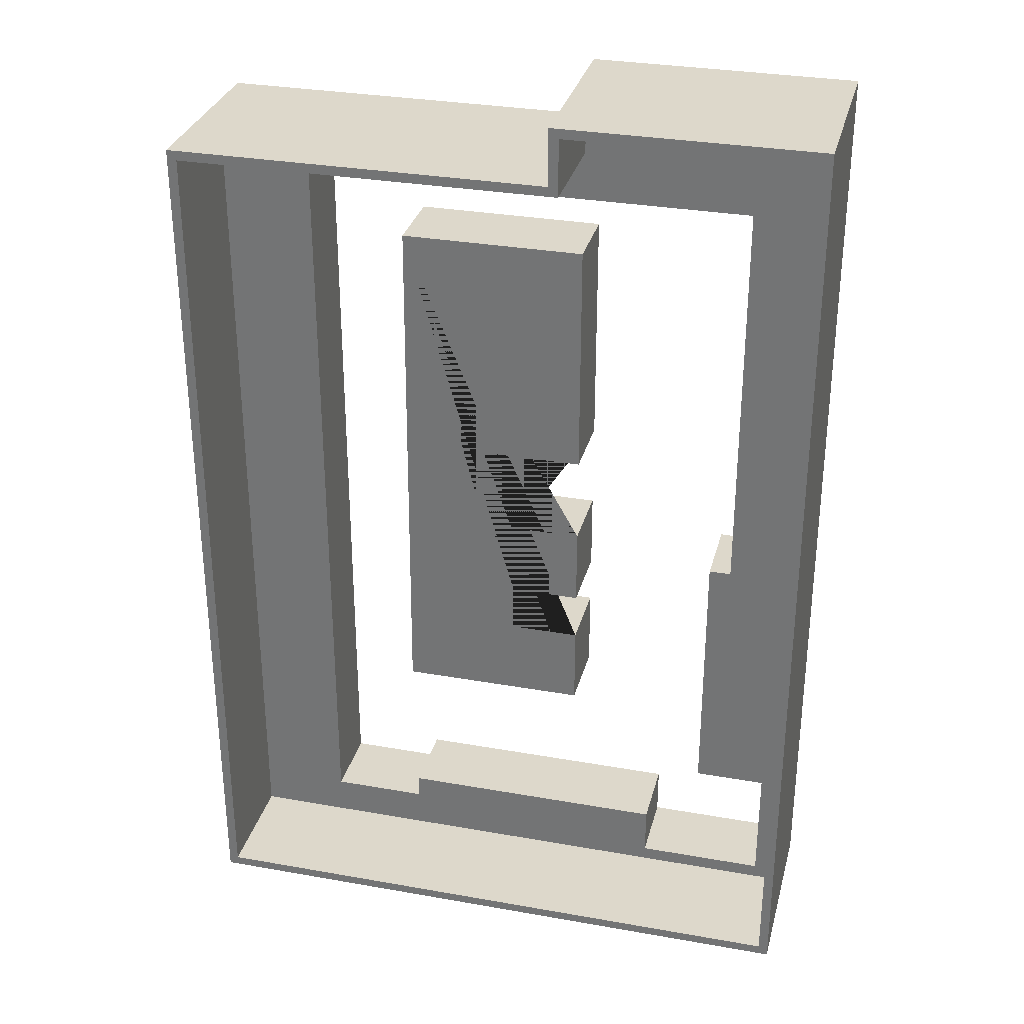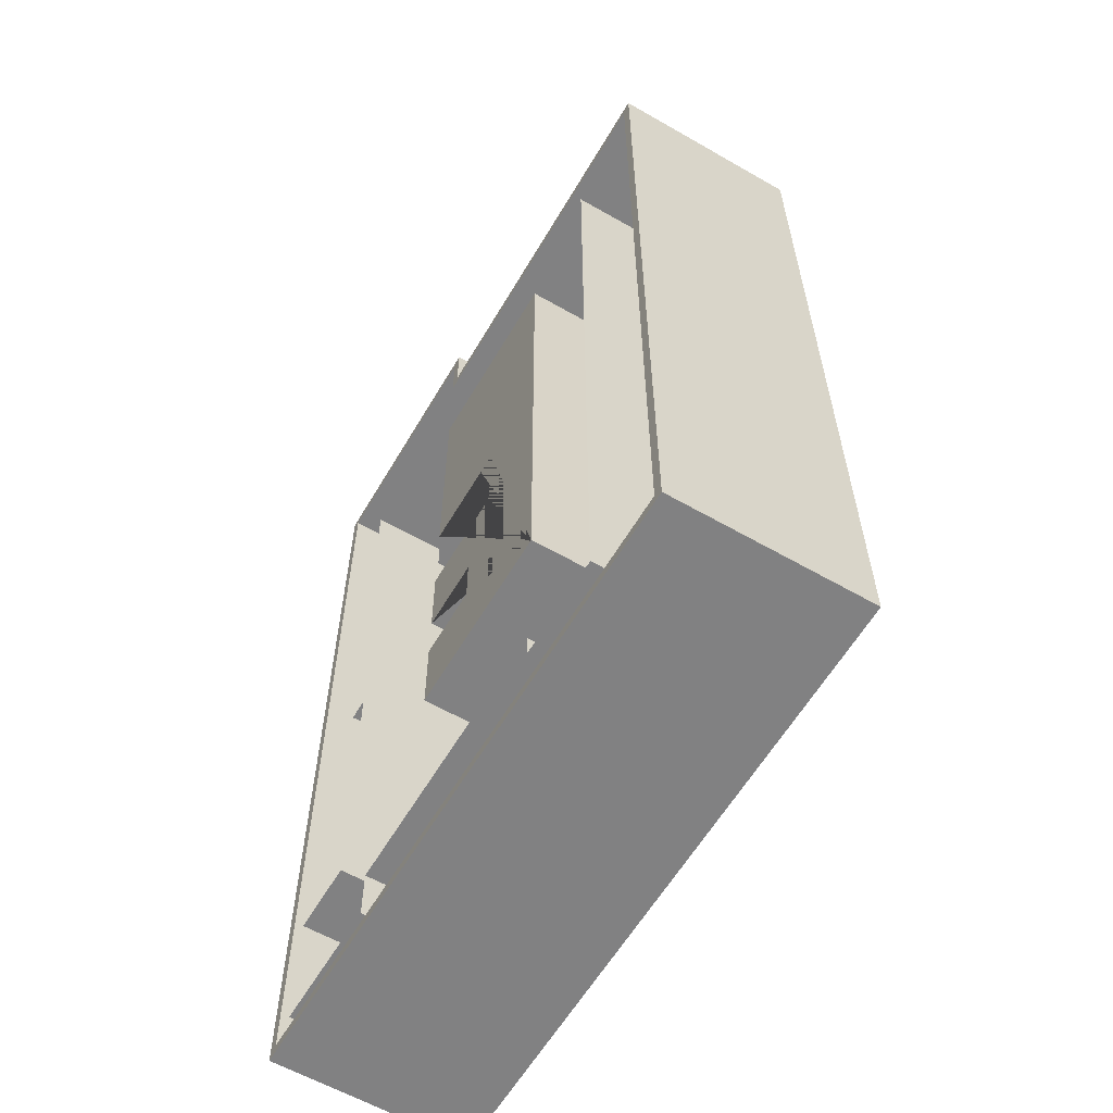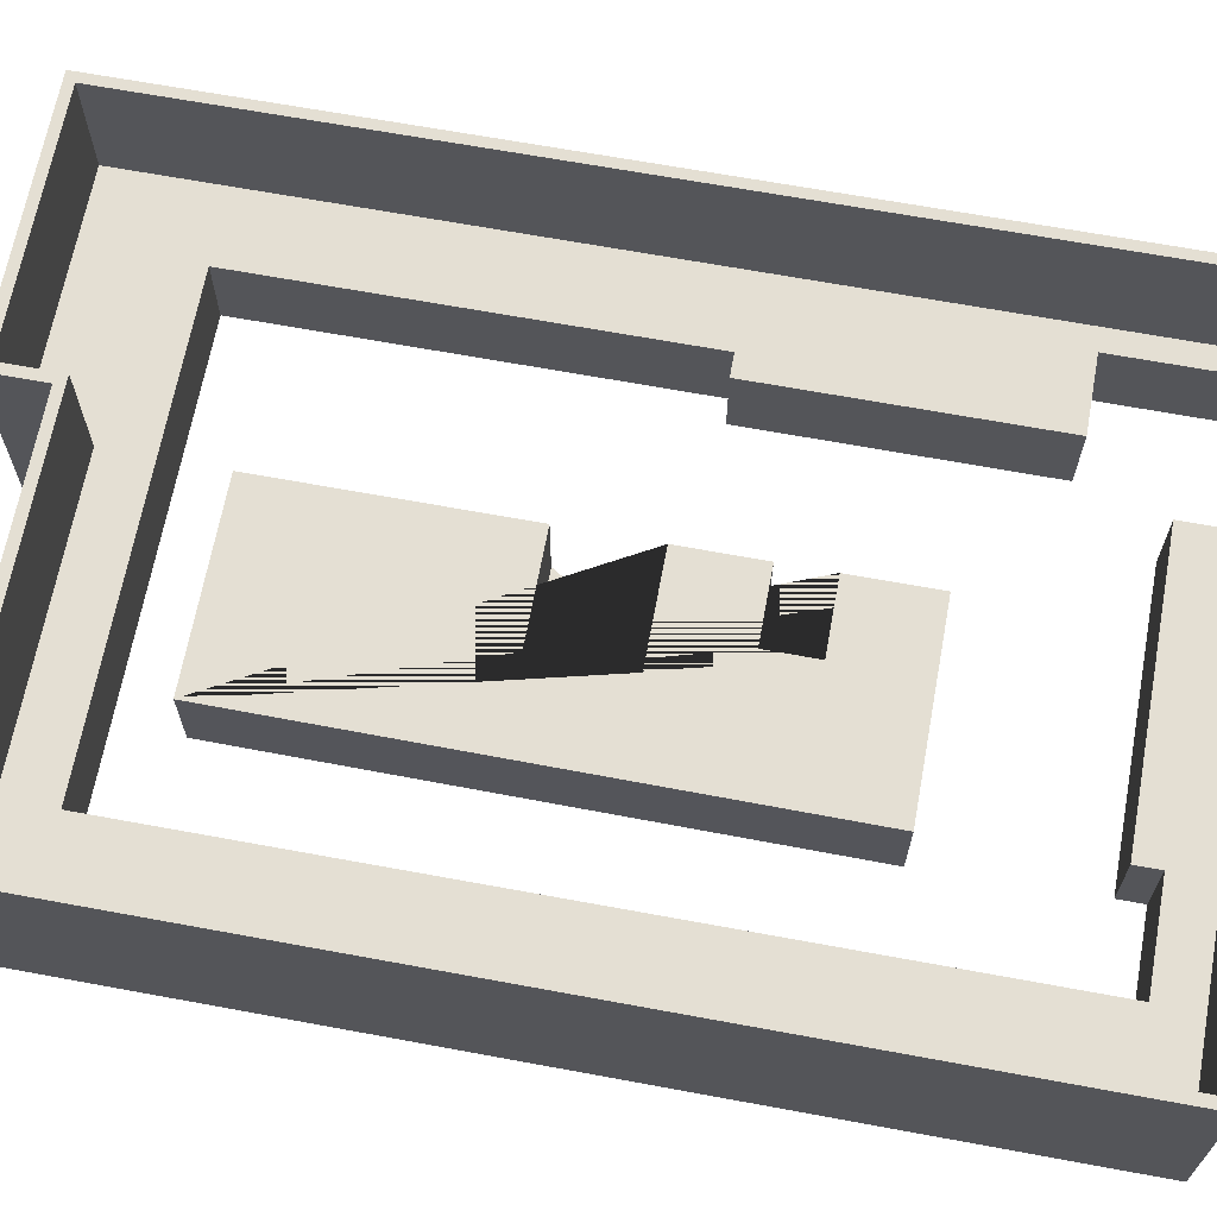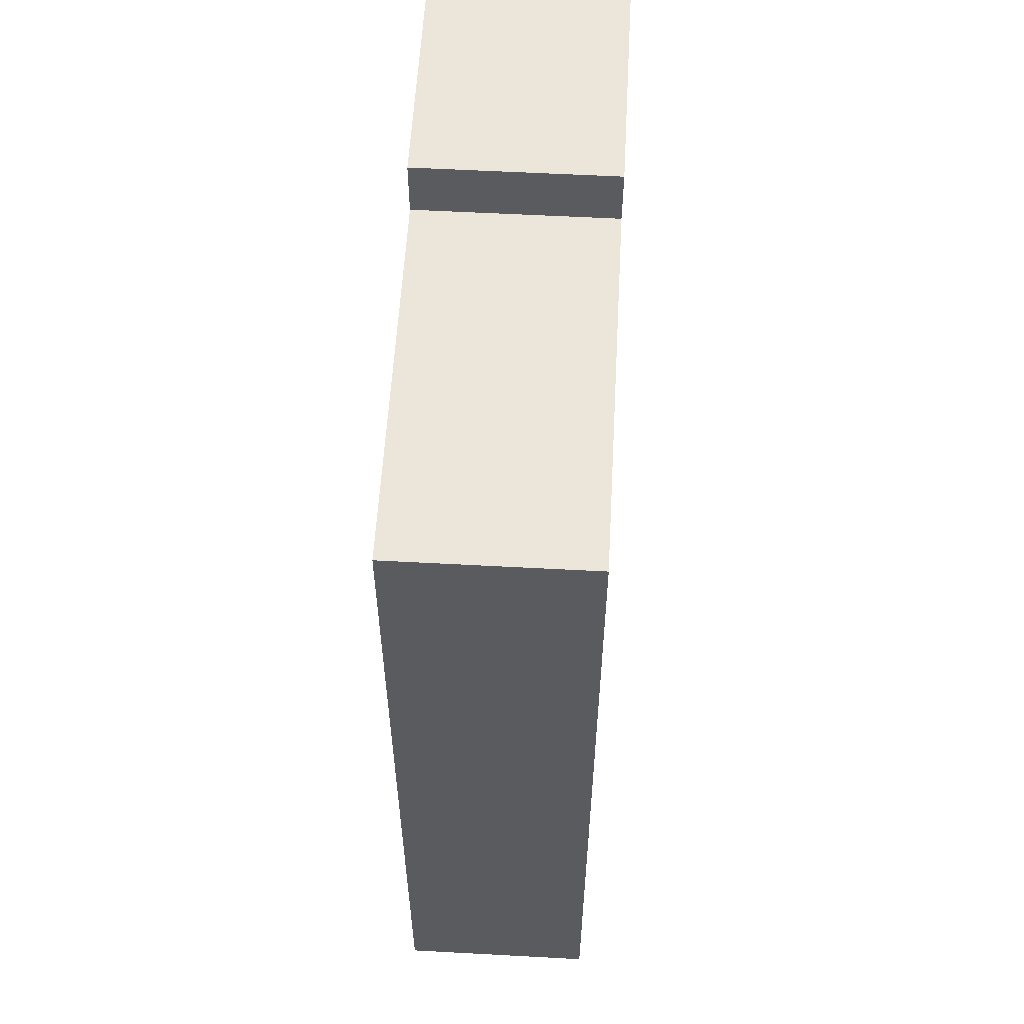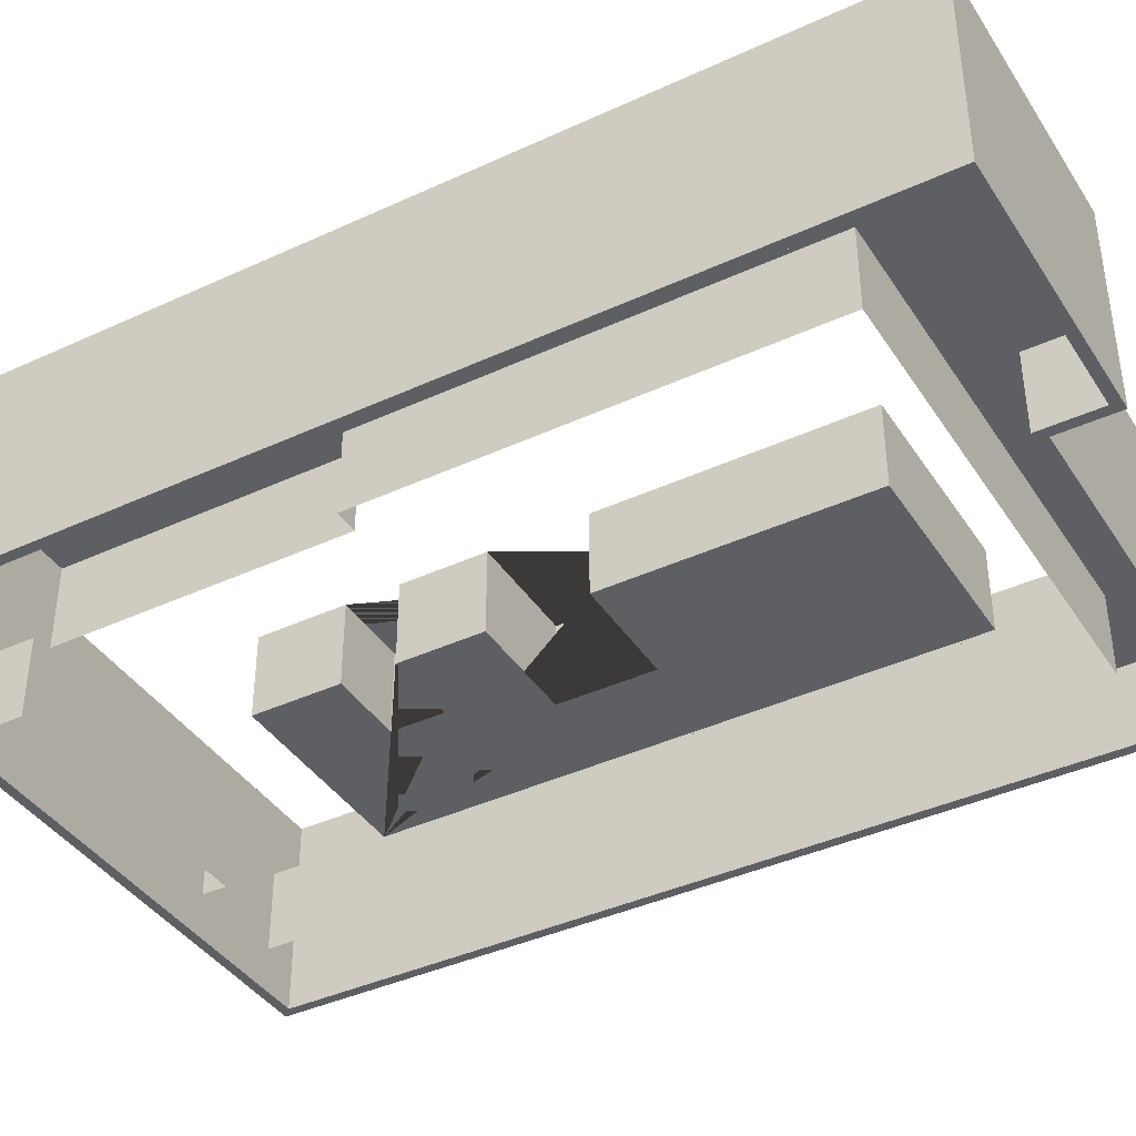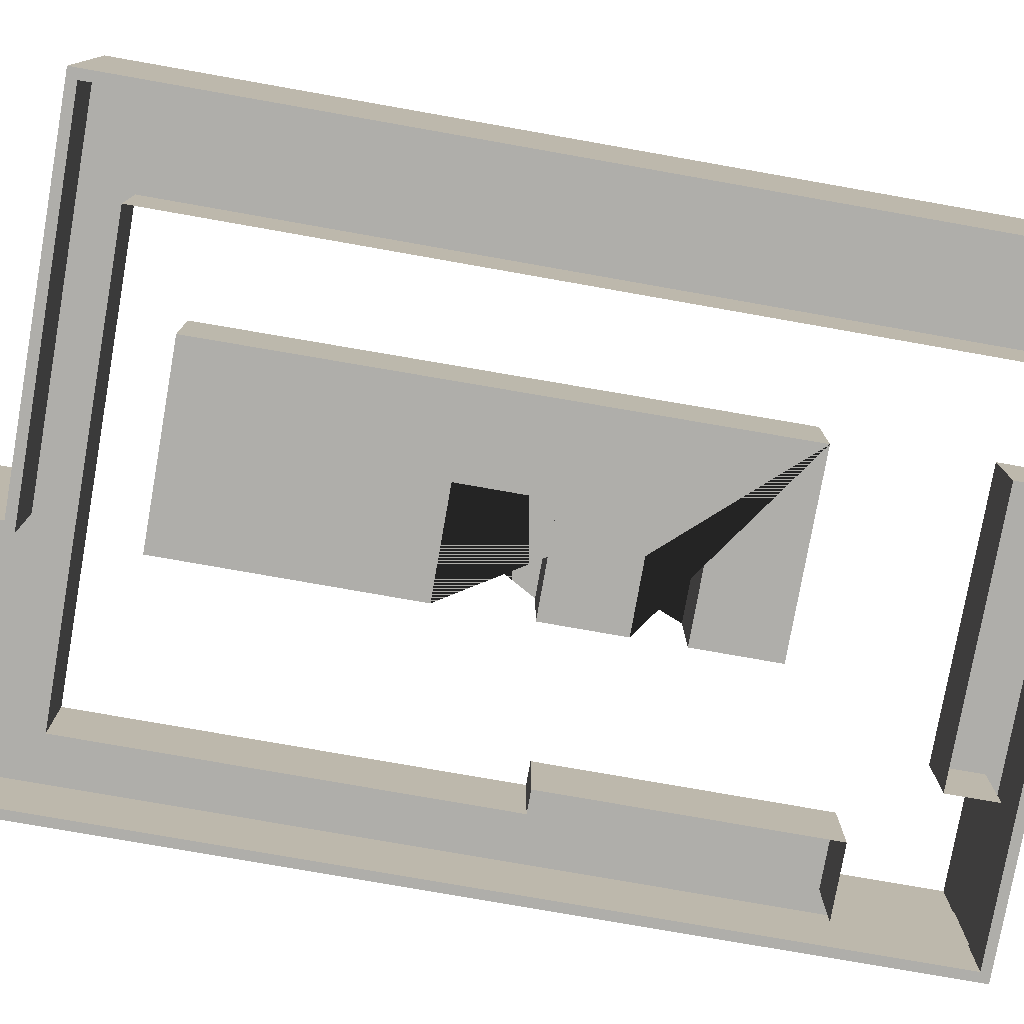
<metadata>
{"format":"obj","ext":"obj","renderer":"f3d","projection":"perspective","resolution":1024,"background":"white","views":[{"elev":31.2,"azim":-165.8,"up":"+Z"},{"elev":-60.4,"azim":59.6,"up":"+Z"},{"elev":66.5,"azim":100.5,"up":"+Y"},{"elev":57.5,"azim":93.2,"up":"+Z"},{"elev":-39.8,"azim":-60.2,"up":"+Y"},{"elev":-77.6,"azim":80.0,"up":"+Y"}]}
</metadata>
<code>
g Mesh1 Model
v -2.961 8.015e-32 -3.462
v -2.861 8.015e-32 -3.362
v -2.961 8.015e-32 6.288
f 1 2 3
v 3.589 8.015e-32 -3.462
f 2 1 4
v -2.961 2 -3.462
v 3.589 2 -3.462
f 4 1 5 6
v -2.961 2 6.288
f 1 3 7 5
v -0.2906 8.015e-32 6.288
v -0.2906 2 6.288
f 3 8 9 7
v -2.861 8.015e-32 6.188
f 3 10 8
f 10 3 2
v -2.861 0.8 -3.362
v -2.861 0.8 6.188
f 10 2 11 12
v 3.489 8.015e-32 -3.362
v 3.489 0.8 -3.362
f 2 13 14 11
f 2 4 13
v 3.489 8.015e-32 5.598
f 13 4 15
v 3.589 8.015e-32 5.698
f 16 15 4
v -0.2906 8.015e-32 5.698
f 17 15 16
v -0.3906 8.015e-32 5.598
f 17 18 15
v -0.3906 8.015e-32 6.188
f 18 17 19
f 8 19 17
f 8 10 19
v -0.3906 0.8 6.188
f 19 10 12 20
v -0.3906 2 6.188
v -2.861 2 6.188
f 21 20 12 22
v -0.3906 2 5.598
v -0.3906 0.8 5.598
f 23 24 20 21
v 3.489 2 5.598
v 3.489 0.8 5.598
f 25 26 24 23
v 3.489 2 -3.362
f 27 14 26 25
v -2.861 2 -3.362
f 28 11 14 27
f 22 12 11 28
v -2.111 0.8 5.096
f 12 29 11
f 29 12 20
f 29 20 24
f 18 19 20 24
f 15 18 24 26
v 2.549 0.8 5.096
f 30 24 26
f 29 24 30
v 2.549 8.015e-32 5.096
v -2.111 8.015e-32 5.096
f 31 32 29 30
v -2.111 8.015e-32 0.8557
v -2.111 0.8 0.8557
f 32 33 34 29
v -1.881 8.015e-32 0.8557
v -1.881 0.8 0.8557
f 33 35 36 34
v -1.881 8.015e-32 -1.954
v -1.881 0.8 -1.954
f 35 37 38 36
v -2.631 8.015e-32 -1.954
v -2.631 0.8 -1.954
f 37 39 40 38
v -2.631 8.015e-32 -3.214
v -2.631 0.8 -3.214
f 39 41 42 40
v -1.291 8.015e-32 -3.214
v -1.291 0.8 -3.214
f 41 43 44 42
v -1.291 8.015e-32 -2.694
v -1.291 0.8 -2.694
f 45 43 44 46
v 1.539 0.8 -2.694
f 47 44 46
v 1.539 0.8 -2.944
f 48 44 47
f 14 44 48
f 14 42 44
f 11 42 14
f 42 11 40
f 11 29 40
f 34 40 29
f 40 34 38
f 38 34 36
v 2.549 0.8 -2.944
f 14 48 49
v 1.539 8.015e-32 -2.944
v 2.549 8.015e-32 -2.944
f 50 51 49 48
f 51 31 30 49
f 30 26 49
f 14 49 26
f 13 15 26 14
v 1.539 8.015e-32 -2.694
f 52 50 48 47
f 45 52 47 46
f 28 5 22
f 5 28 6
f 6 28 27
v 3.589 2 5.698
f 6 27 53
f 25 53 27
v -0.2906 2 5.698
f 25 54 53
f 23 54 25
f 23 9 54
f 21 9 23
f 22 9 21
f 22 7 9
f 7 22 5
f 8 17 54 9
f 17 16 53 54
f 16 4 6 53
g Mesh2 Model
v 1.578 8.015e-32 -1.099
v 1.548 8.015e-32 4.491
v -0.3824 8.015e-32 4.491
v -0.3824 8.015e-32 2.001
v 0.6976 8.015e-32 2.001
v 0.6976 8.015e-32 1.081
v -0.3824 8.015e-32 1.081
v -0.3824 8.015e-32 0.2612
v 0.3476 8.015e-32 0.2612
v 0.3476 8.015e-32 -0.2488
v -0.3824 8.015e-32 -0.2488
v -0.3824 8.015e-32 -1.099
f 55 56 57 58 59 60 61 62 63 64 65 66
v 1.578 0.8 -1.099
v 1.548 0.8 4.491
f 56 55 67 68
v -0.3824 0.8 -1.099
f 55 66 69 67
v -0.3824 0.8 -0.2488
f 66 65 70 69
v 0.3476 0.8 -0.2488
f 65 64 71 70
v 0.3476 0.8 0.2612
f 64 63 72 71
v -0.3824 0.8 0.2612
f 63 62 73 72
v -0.3824 0.8 1.081
f 62 61 74 73
v 0.6976 0.8 1.081
f 61 60 75 74
v 0.6976 0.8 2.001
f 60 59 76 75
v -0.3824 0.8 2.001
f 59 58 77 76
v -0.3824 0.8 4.491
f 58 57 78 77
f 57 56 68 78
f 68 67 69 70 71 72 73 74 75 76 77 78

</code>
